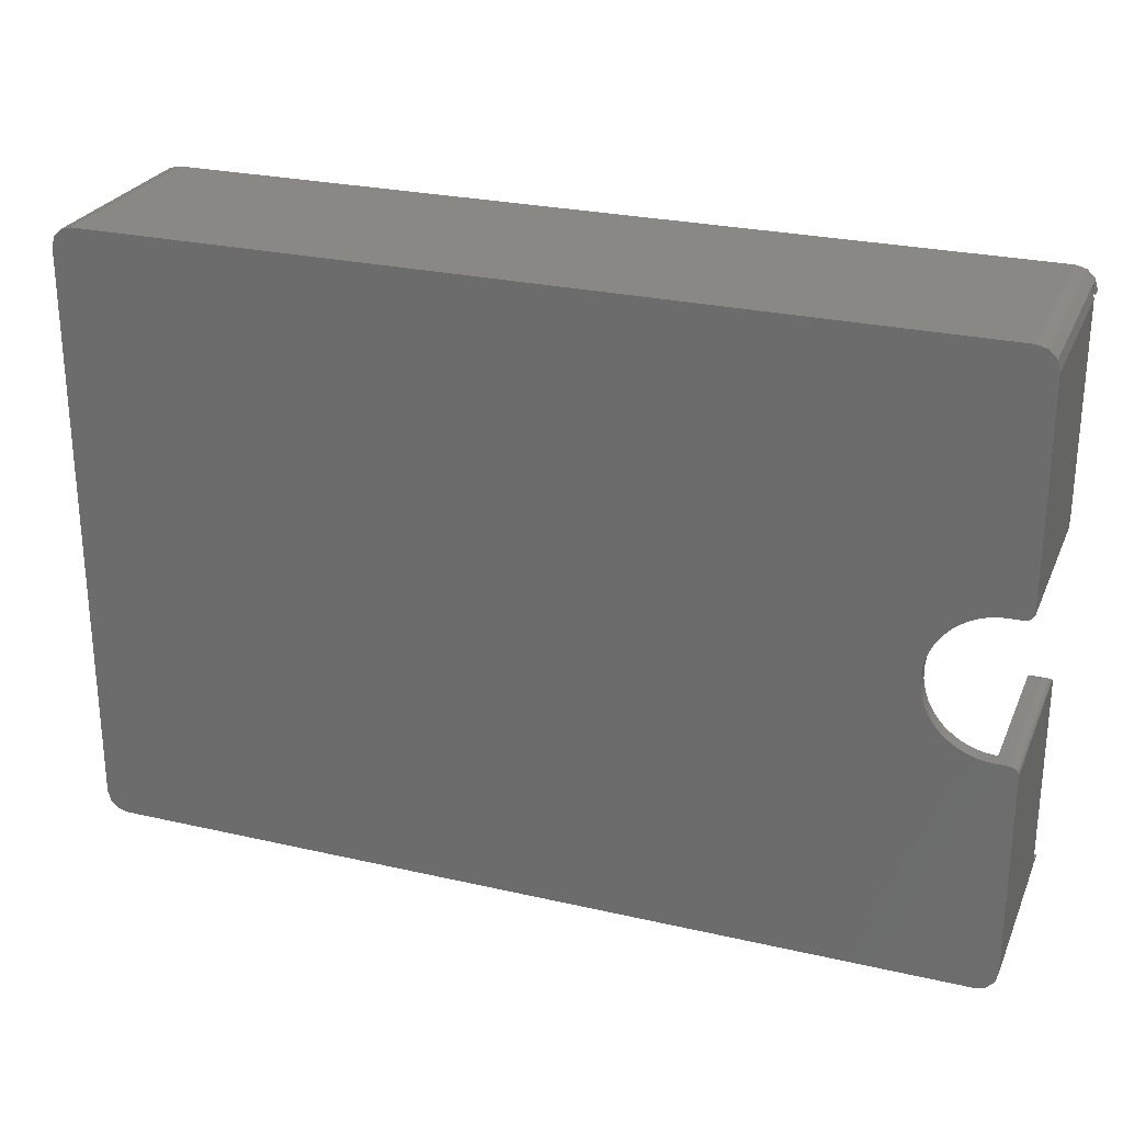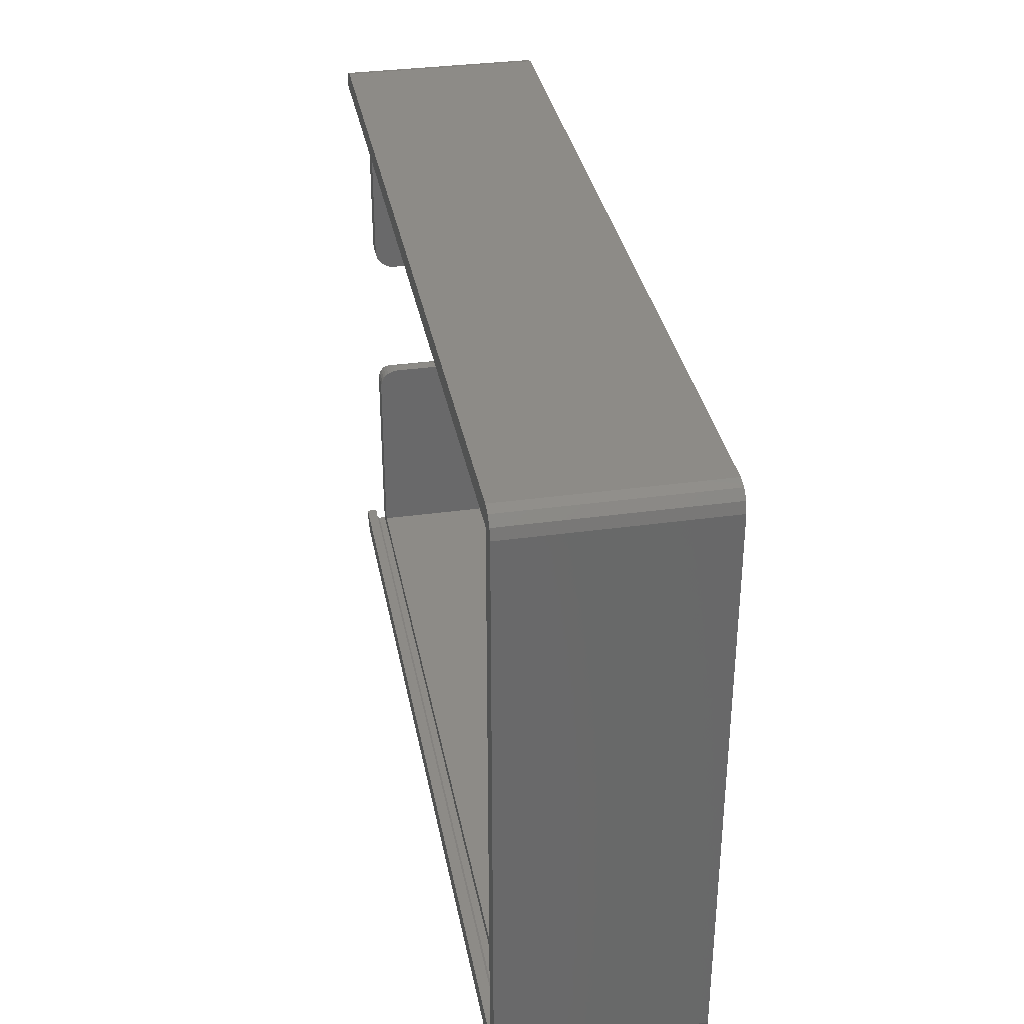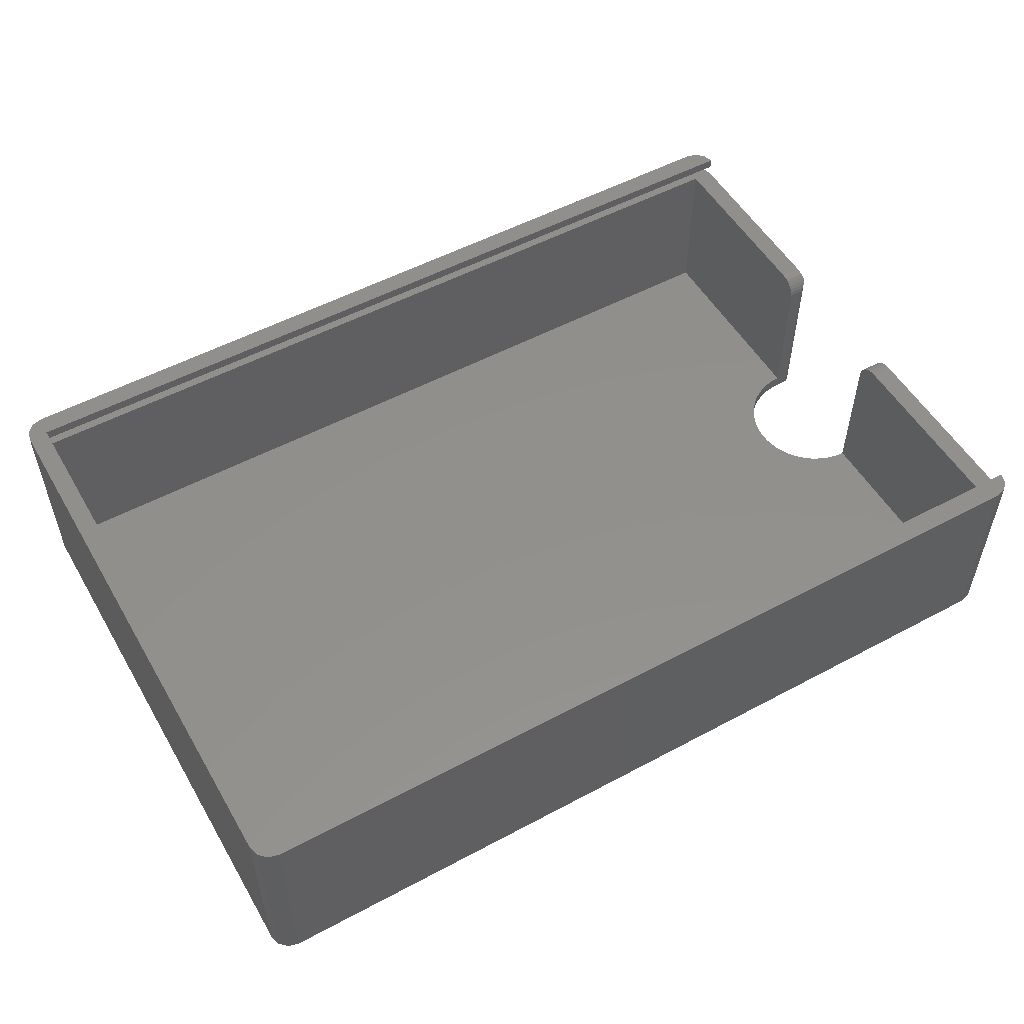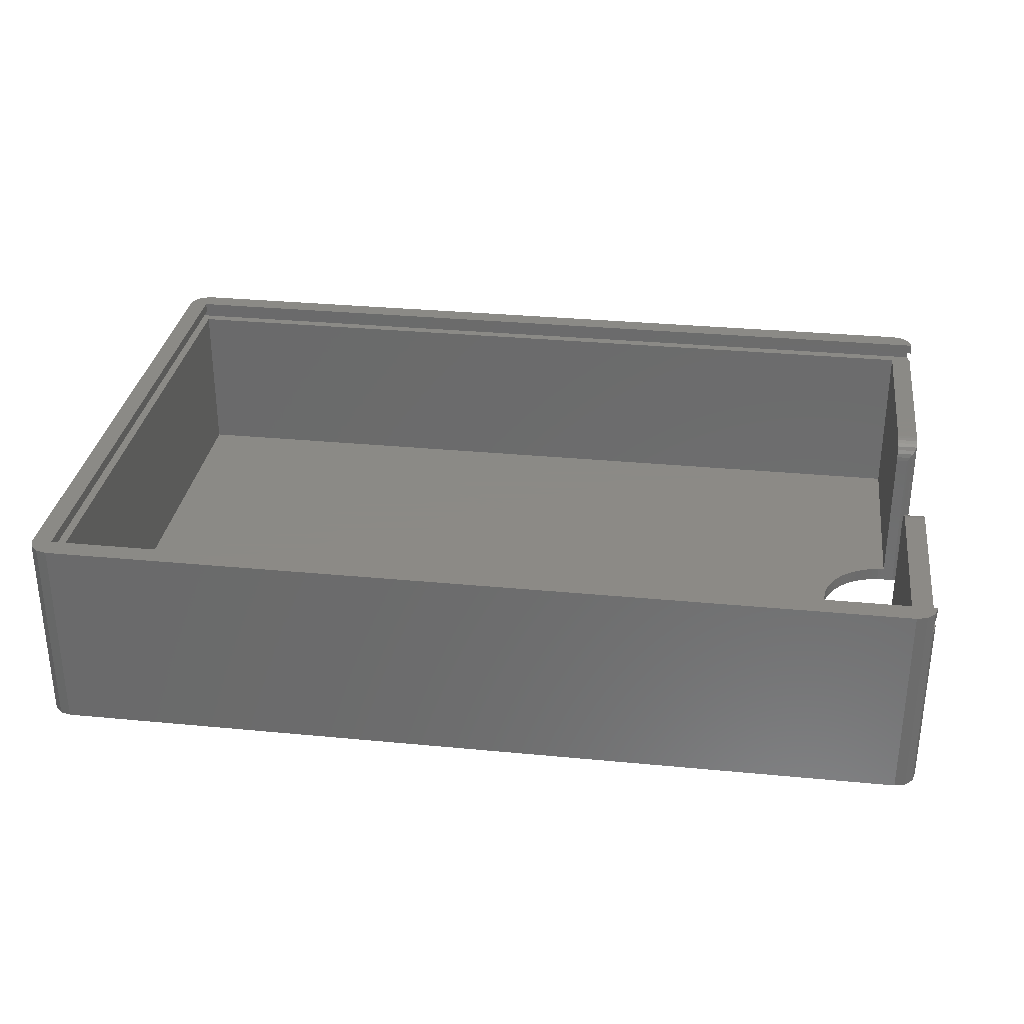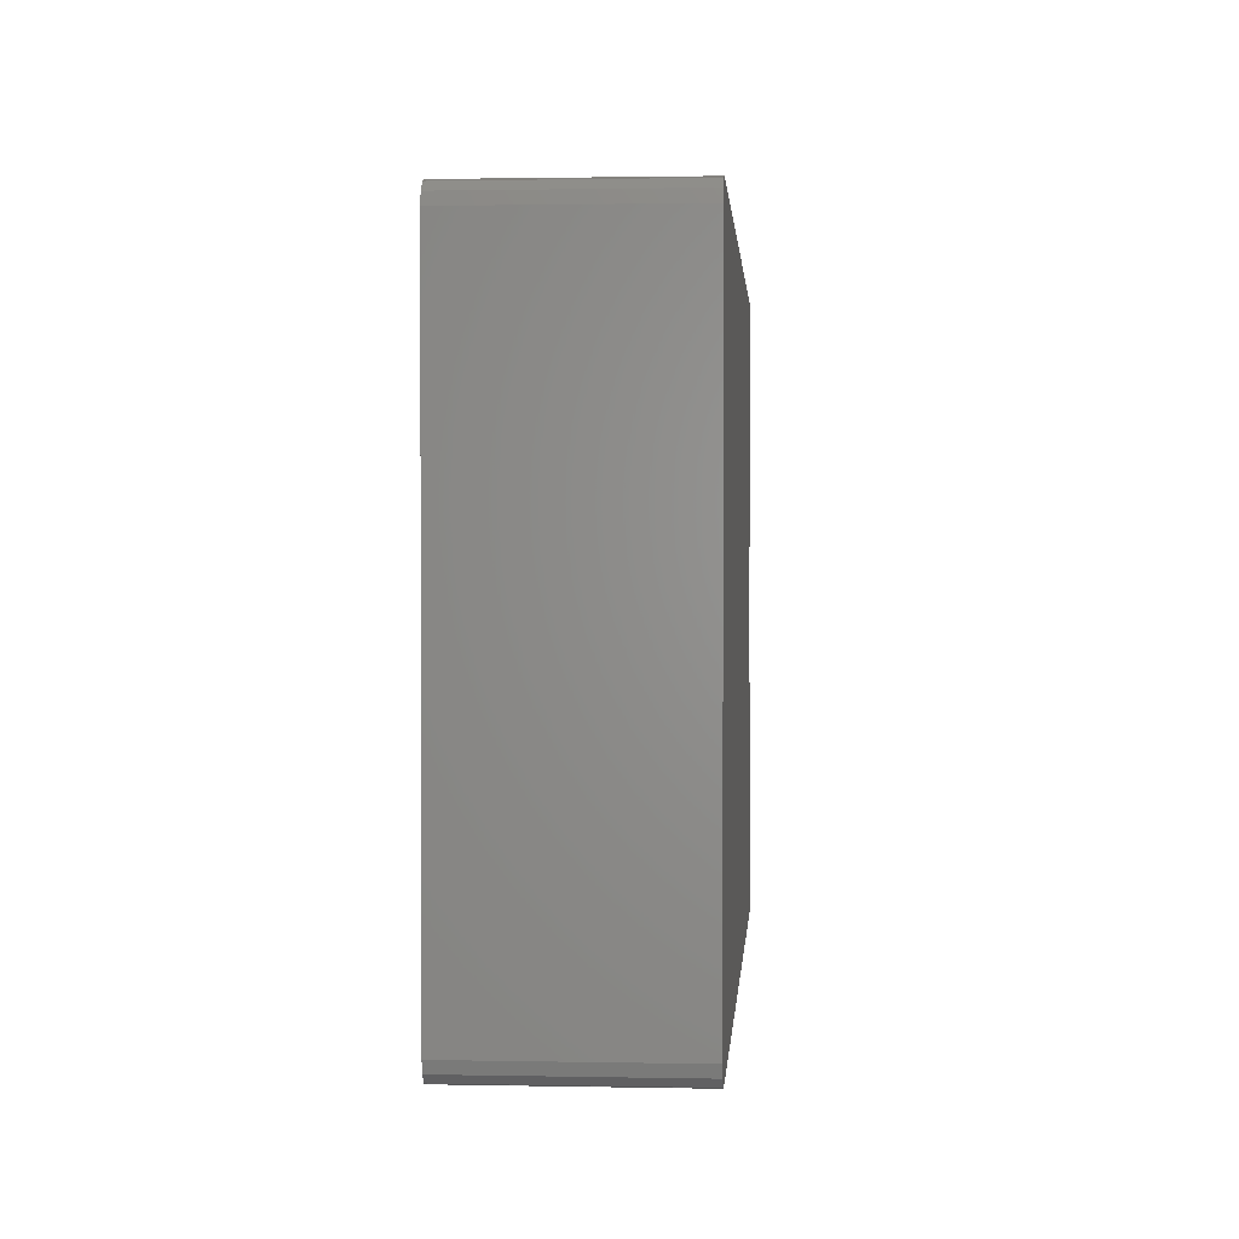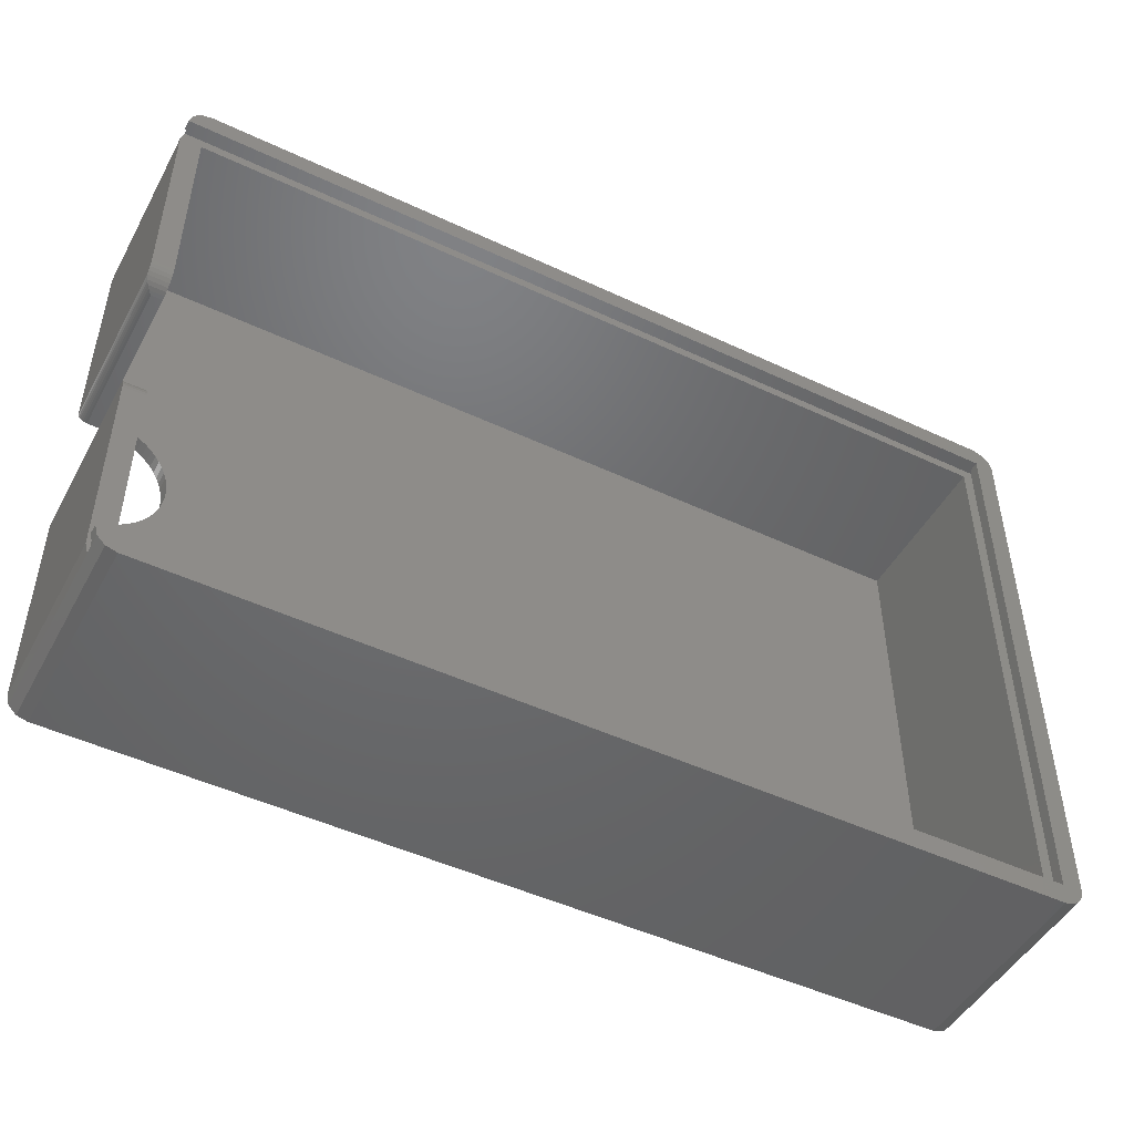
<metadata>
{"format":"stl","ext":"stl","renderer":"f3d","projection":"perspective","resolution":1024,"background":"white","views":[{"elev":26.2,"azim":-160.1,"up":"+Y"},{"elev":34.2,"azim":79.4,"up":"+Y"},{"elev":53.2,"azim":150.2,"up":"+Z"},{"elev":31.2,"azim":-172.2,"up":"+Z"},{"elev":1.3,"azim":94.1,"up":"+Y"},{"elev":-48.1,"azim":-27.8,"up":"+Y"}]}
</metadata>
<code>
# stl→obj: 198 verts, 392 faces
v 126.2 3 27.5
v 126.2 85 29
v 126.2 85 27.5
v 126.2 3 29
v 0 3 26
v 3 3 26
v 3 30.6 26
v 0 30.6 26
v 0.4019 1.5 26
v 127.5 86.5 26
v 126 85 26
v 127.5 1.5 26
v 3 85 26
v 0.4019 86.5 26
v 0 85 26
v 3 56.4 26
v 0 56.4 26
v 126 3 26
v 0 85 27.5
v 0 85 29
v 3 85 2
v 126 85 2
v 0 3 29
v 0 3 27.5
v 126 3 2
v 3 3 2
v 127.5 86.5 27
v 127.5 1.5 27
v 127 2 27.5
v 127 86 27.5
v 0.4019 1.5 27
v 0.2679 2 27.5
v 0.4019 86.5 27
v 0.2679 86 27.5
v 3.4 33.5 0
v 3.4 33.52 2
v 3.4 33.52 0
v 3.4 33.5 2
v 3.4 53.48 0
v 3.4 53.5 2
v 3.4 53.5 0
v 3.4 53.48 2
v 0.816 53.61 23.78
v 3 53.73 24.16
v 0.6024 53.73 24.16
v 1.002 53.56 23.6
v 3 53.56 23.6
v 0.3293 53.94 24.55
v 3 54.01 24.68
v 0.275 54.01 24.68
v 0.5566 53.75 24.2
v 1.39 53.5 23.01
v 1.097 53.53 23.3
v 3 53.5 23.01
v 3 54.83 25.5
v 0.02946 54.38 25.13
v 3 54.38 25.13
v 0 54.83 25.5
v 0 54.44 25.18
v 0.004182 54.43 25.17
v 0 55.91 25.95
v 3 55.35 25.78
v 3 55.91 25.95
v 0 55.35 25.78
v 0.1428 54.17 24.87
v 1.39 33.5 23.01
v 1.002 33.44 23.6
v 3 33.44 23.6
v 3 33.5 23.01
v 1.097 33.47 23.3
v 3 33.27 24.16
v 0.816 33.39 23.78
v 0.6024 33.27 24.16
v 3 32.99 24.68
v 0.3293 33.06 24.55
v 0.275 32.99 24.68
v 0.5566 33.25 24.2
v 0.02946 32.62 25.13
v 3 32.17 25.5
v 3 32.62 25.13
v 0 32.56 25.18
v 0.004182 32.57 25.17
v 0 32.17 25.5
v 3 31.65 25.78
v 0 31.65 25.78
v 0 31.09 25.95
v 3 31.09 25.95
v 0.1428 32.83 24.87
v 3 33.5 2
v 1.39 33.5 0
v 3 53.5 2
v 1.39 53.5 0
v 1.097 53.53 0
v 0.004182 54.43 0
v 0.1428 54.17 0
v 0.3293 53.94 0
v 0 54.44 0
v 0.816 53.61 0
v 0.5566 53.75 0
v 0.004182 32.57 0
v 0.1428 32.83 0
v 0 32.56 0
v 0.816 33.39 0
v 1.097 33.47 0
v 0.3293 33.06 0
v 0.5566 33.25 0
v 10.63 37.16 0
v 11.21 37.94 2
v 11.21 37.94 0
v 10.63 37.16 2
v 3.88 33.55 0
v 3.88 33.55 2
v 7.614 52.32 0
v 8.456 51.81 2
v 7.614 52.32 2
v 8.456 51.81 0
v 5.803 33.93 0
v 4.851 33.69 2
v 5.803 33.93 2
v 4.851 33.69 0
v 12.47 40.6 0
v 12.71 41.55 2
v 12.71 41.55 0
v 12.47 40.6 2
v 3.88 53.45 2
v 3.88 53.45 0
v 11.72 38.79 2
v 11.72 38.79 0
v 6.727 34.26 0
v 6.727 34.26 2
v 11.21 49.06 0
v 10.63 49.84 2
v 10.63 49.84 0
v 11.21 49.06 2
v 9.244 51.23 2
v 9.244 51.23 0
v 7.614 34.68 0
v 7.614 34.68 2
v 6.727 52.74 0
v 6.727 52.74 2
v 12.14 39.67 0
v 12.14 39.67 2
v 9.971 36.43 0
v 9.244 35.77 2
v 9.971 36.43 2
v 9.244 35.77 0
v 12.85 42.52 2
v 12.85 42.52 0
v 9.971 50.57 2
v 9.971 50.57 0
v 11.72 48.21 0
v 11.72 48.21 2
v 4.851 53.31 0
v 5.803 53.07 2
v 4.851 53.31 2
v 5.803 53.07 0
v 8.456 35.19 0
v 8.456 35.19 2
v 12.9 43.5 0
v 12.85 44.48 2
v 12.85 44.48 0
v 12.9 43.5 2
v 12.14 47.33 0
v 12.14 47.33 2
v 12.47 46.4 0
v 12.47 46.4 2
v 12.71 45.45 0
v 12.71 45.45 2
v 127.5 87.6 0
v 126 88 29
v 127.5 87.6 29
v 126 88 0
v 129 85 29
v 128.6 86.5 0
v 128.6 86.5 29
v 129 85 0
v 3 0 0
v 126 0 29
v 3 0 29
v 126 0 0
v 0 3 0
v 0 85 0
v 129 3 29
v 128.6 1.5 29
v 3 88 29
v 1.5 87.6 29
v 0.4019 86.5 29
v 127.5 0.4019 29
v 1.5 0.4019 29
v 0.4019 1.5 29
v 3 88 0
v 1.5 0.4019 0
v 127.5 0.4019 0
v 128.6 1.5 0
v 0.4019 1.5 0
v 1.5 87.6 0
v 0.4019 86.5 0
v 129 3 0
f 1 2 3
f 2 1 4
f 5 6 7
f 5 7 8
f 6 5 9
f 10 11 12
f 10 13 11
f 14 13 10
f 15 13 14
f 13 15 16
f 16 15 17
f 18 12 11
f 6 12 18
f 12 6 9
f 19 2 20
f 2 19 3
f 21 11 13
f 11 21 22
f 1 23 4
f 23 1 24
f 25 6 18
f 6 25 26
f 12 27 10
f 27 12 28
f 27 29 30
f 29 27 28
f 31 29 28
f 29 31 32
f 33 30 34
f 30 33 27
f 12 31 28
f 31 12 9
f 29 1 30
f 32 1 29
f 1 32 24
f 3 30 1
f 3 34 30
f 34 3 19
f 14 27 33
f 27 14 10
f 35 36 37
f 36 35 38
f 39 40 41
f 40 39 42
f 43 44 45
f 46 44 43
f 44 46 47
f 48 49 50
f 45 48 51
f 48 45 49
f 49 45 44
f 52 46 53
f 46 52 47
f 47 52 54
f 55 56 57
f 58 56 55
f 59 56 58
f 56 59 60
f 61 62 63
f 62 61 64
f 50 56 65
f 56 50 57
f 57 50 49
f 17 63 16
f 63 17 61
f 64 55 62
f 55 64 58
f 66 67 68
f 66 68 69
f 67 66 70
f 71 72 73
f 67 71 68
f 71 67 72
f 74 75 76
f 73 75 74
f 73 74 71
f 75 73 77
f 78 79 80
f 81 78 82
f 78 81 83
f 78 83 79
f 83 84 79
f 84 83 85
f 86 7 87
f 7 86 8
f 85 87 84
f 87 85 86
f 76 78 80
f 76 80 74
f 78 76 88
f 38 35 89
f 89 66 69
f 89 90 66
f 90 89 35
f 52 91 54
f 92 91 52
f 41 91 92
f 91 41 40
f 93 52 53
f 52 93 92
f 65 60 94
f 65 94 95
f 60 65 56
f 48 65 95
f 48 95 96
f 65 48 50
f 60 97 94
f 97 60 59
f 43 53 46
f 98 53 43
f 53 98 93
f 51 43 45
f 99 43 51
f 43 99 98
f 96 51 48
f 51 96 99
f 100 88 101
f 82 88 100
f 88 82 78
f 102 82 100
f 82 102 81
f 70 72 67
f 103 70 104
f 70 103 72
f 105 77 106
f 77 105 75
f 101 75 105
f 88 75 101
f 75 88 76
f 72 77 73
f 106 72 103
f 72 106 77
f 104 66 90
f 66 104 70
f 107 108 109
f 108 107 110
f 111 36 112
f 36 111 37
f 113 114 115
f 114 113 116
f 117 118 119
f 118 117 120
f 121 122 123
f 122 121 124
f 39 125 42
f 125 39 126
f 120 112 118
f 112 120 111
f 109 127 128
f 127 109 108
f 129 119 130
f 119 129 117
f 131 132 133
f 132 131 134
f 116 135 114
f 135 116 136
f 137 130 138
f 130 137 129
f 139 115 140
f 115 139 113
f 141 124 121
f 124 141 142
f 128 142 141
f 142 128 127
f 143 144 145
f 144 143 146
f 123 147 148
f 147 123 122
f 133 149 150
f 149 133 132
f 151 134 131
f 134 151 152
f 153 154 155
f 154 153 156
f 157 138 158
f 138 157 137
f 143 110 107
f 110 143 145
f 159 160 161
f 160 159 162
f 126 155 125
f 155 126 153
f 163 152 151
f 152 163 164
f 148 162 159
f 162 148 147
f 165 164 163
f 164 165 166
f 167 166 165
f 166 167 168
f 161 168 167
f 168 161 160
f 146 158 144
f 158 146 157
f 136 149 135
f 149 136 150
f 156 140 154
f 140 156 139
f 25 11 22
f 11 25 18
f 22 162 25
f 22 160 162
f 22 168 160
f 22 166 168
f 22 164 166
f 22 152 164
f 22 134 152
f 21 134 22
f 134 21 132
f 132 21 149
f 149 21 135
f 135 21 114
f 114 21 115
f 115 21 140
f 140 21 154
f 154 21 155
f 155 21 125
f 125 21 40
f 40 21 91
f 147 25 162
f 122 25 147
f 124 25 122
f 142 25 124
f 127 25 142
f 108 25 127
f 26 108 110
f 26 110 145
f 26 145 144
f 26 144 158
f 26 158 138
f 26 138 130
f 26 130 119
f 26 119 118
f 26 118 112
f 38 112 36
f 26 112 38
f 26 38 89
f 108 26 25
f 125 40 42
f 7 69 68
f 7 68 71
f 7 71 74
f 7 74 80
f 7 80 79
f 7 79 84
f 7 84 87
f 69 7 89
f 26 7 6
f 7 26 89
f 16 21 13
f 62 16 63
f 16 62 54
f 54 62 55
f 54 55 57
f 54 57 49
f 54 49 44
f 54 44 47
f 91 16 54
f 16 91 21
f 169 170 171
f 170 169 172
f 173 174 175
f 174 173 176
f 177 178 179
f 178 177 180
f 8 81 102
f 81 8 83
f 83 8 85
f 85 8 86
f 181 8 102
f 8 181 5
f 182 17 15
f 97 17 182
f 59 17 97
f 64 17 59
f 17 64 61
f 64 59 58
f 2 173 175
f 173 2 183
f 2 175 171
f 4 183 2
f 183 4 184
f 170 2 171
f 185 2 170
f 20 185 186
f 20 186 187
f 185 20 2
f 184 4 188
f 4 178 188
f 4 179 178
f 23 179 4
f 179 23 189
f 189 23 190
f 172 185 170
f 185 172 191
f 192 179 189
f 179 192 177
f 193 184 188
f 184 193 194
f 192 9 195
f 189 9 192
f 9 189 31
f 31 189 190
f 191 186 185
f 186 191 196
f 34 187 33
f 20 34 19
f 34 20 187
f 182 14 197
f 14 182 15
f 14 196 197
f 196 14 186
f 33 186 14
f 186 33 187
f 174 171 175
f 171 174 169
f 184 198 183
f 198 184 194
f 180 188 178
f 188 180 193
f 32 23 24
f 190 32 31
f 32 190 23
f 195 5 181
f 5 195 9
f 183 176 173
f 176 183 198
f 180 198 194
f 198 180 176
f 180 194 193
f 172 176 180
f 176 172 174
f 174 172 169
f 180 159 172
f 180 148 159
f 180 123 148
f 180 121 123
f 180 141 121
f 180 128 141
f 180 109 128
f 177 109 180
f 109 177 107
f 107 177 143
f 143 177 146
f 146 177 157
f 157 177 137
f 137 177 129
f 181 129 177
f 129 181 117
f 117 181 120
f 120 181 111
f 181 177 192
f 102 111 181
f 111 102 35
f 35 102 90
f 90 102 104
f 181 192 195
f 104 102 103
f 103 102 106
f 106 102 105
f 105 102 101
f 101 102 100
f 161 172 159
f 167 172 161
f 165 172 167
f 163 172 165
f 151 172 163
f 131 172 151
f 191 131 133
f 191 133 150
f 191 150 136
f 191 136 116
f 191 116 113
f 191 113 139
f 182 139 156
f 182 156 153
f 182 153 126
f 41 126 39
f 97 126 41
f 131 191 172
f 139 182 191
f 97 41 92
f 97 92 93
f 97 93 98
f 97 98 99
f 191 182 196
f 97 99 96
f 97 96 95
f 97 95 94
f 126 97 182
f 196 182 197
f 111 35 37

</code>
